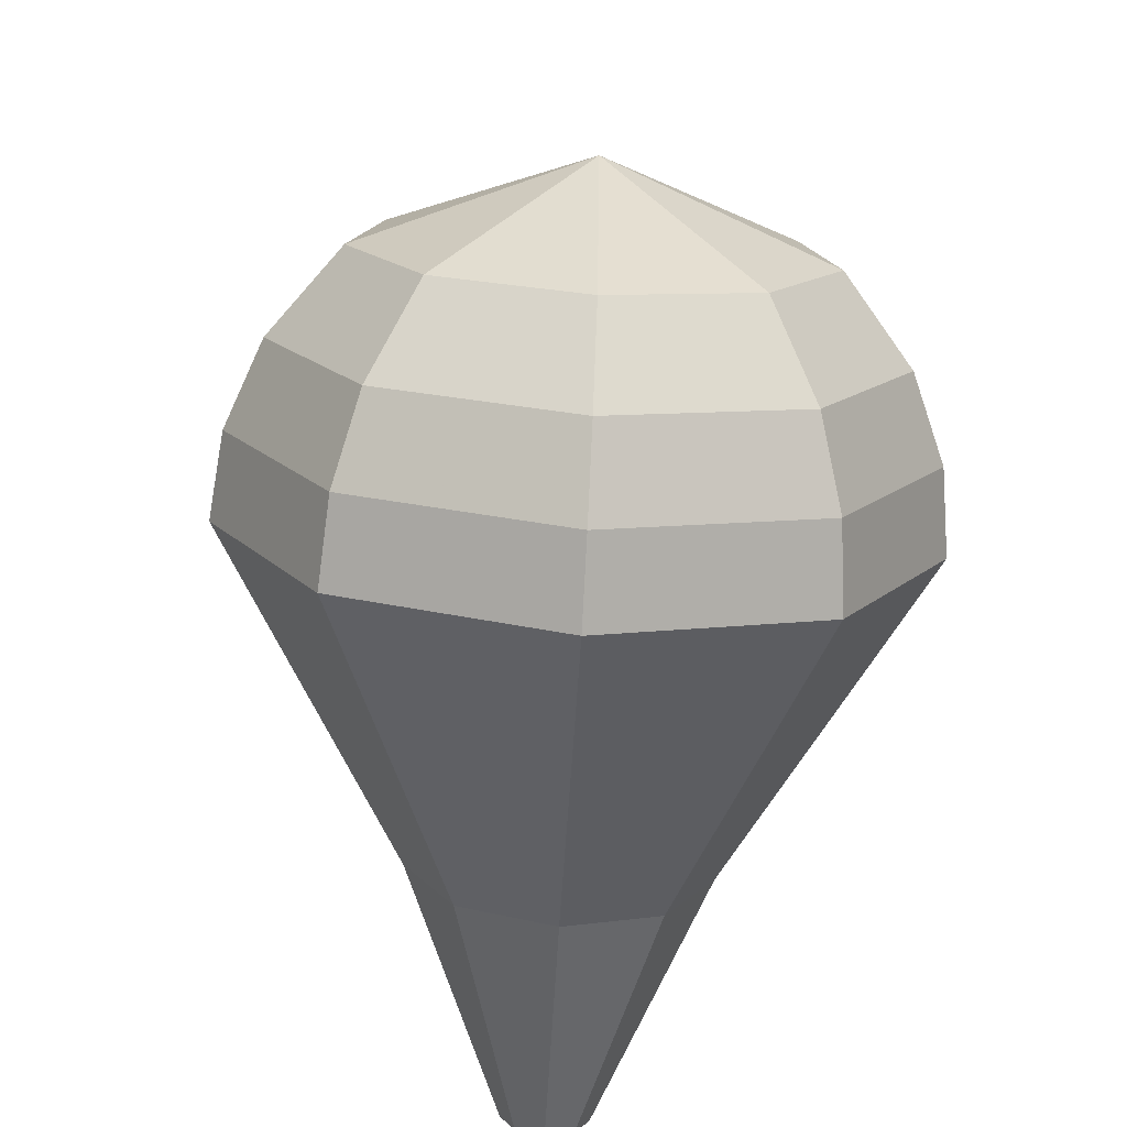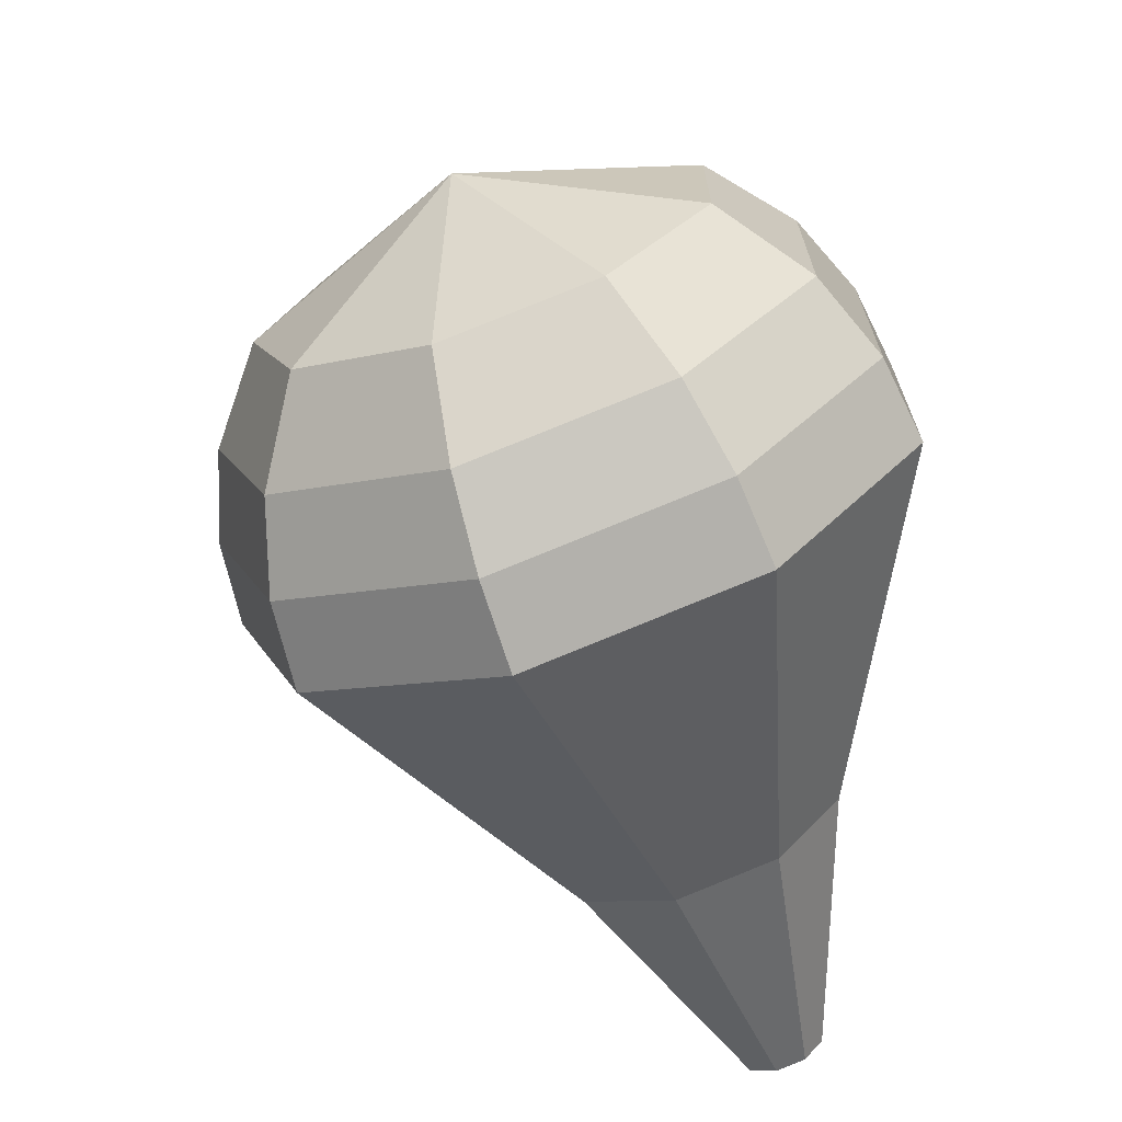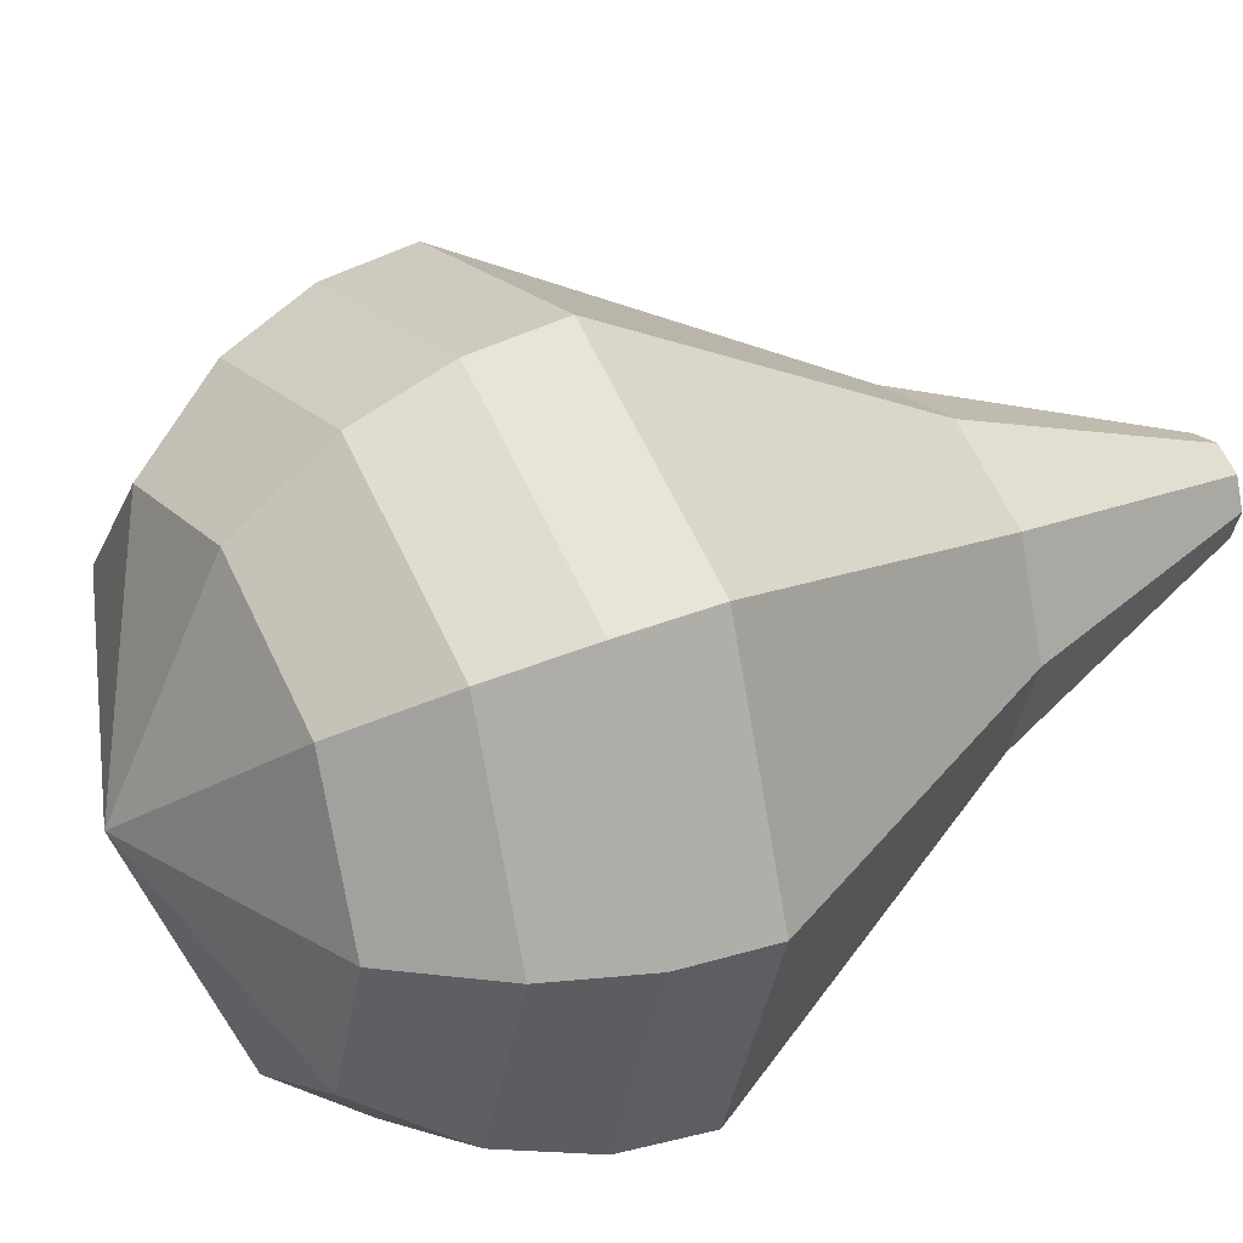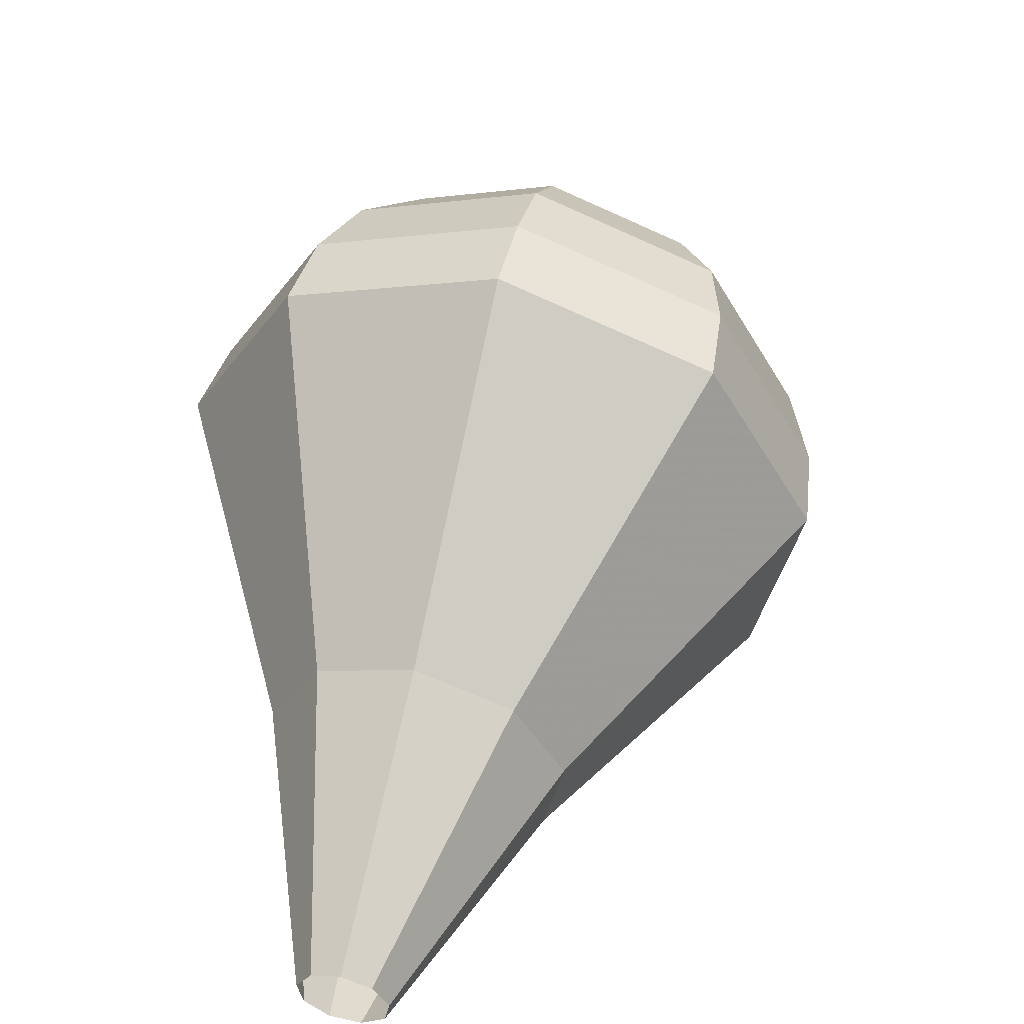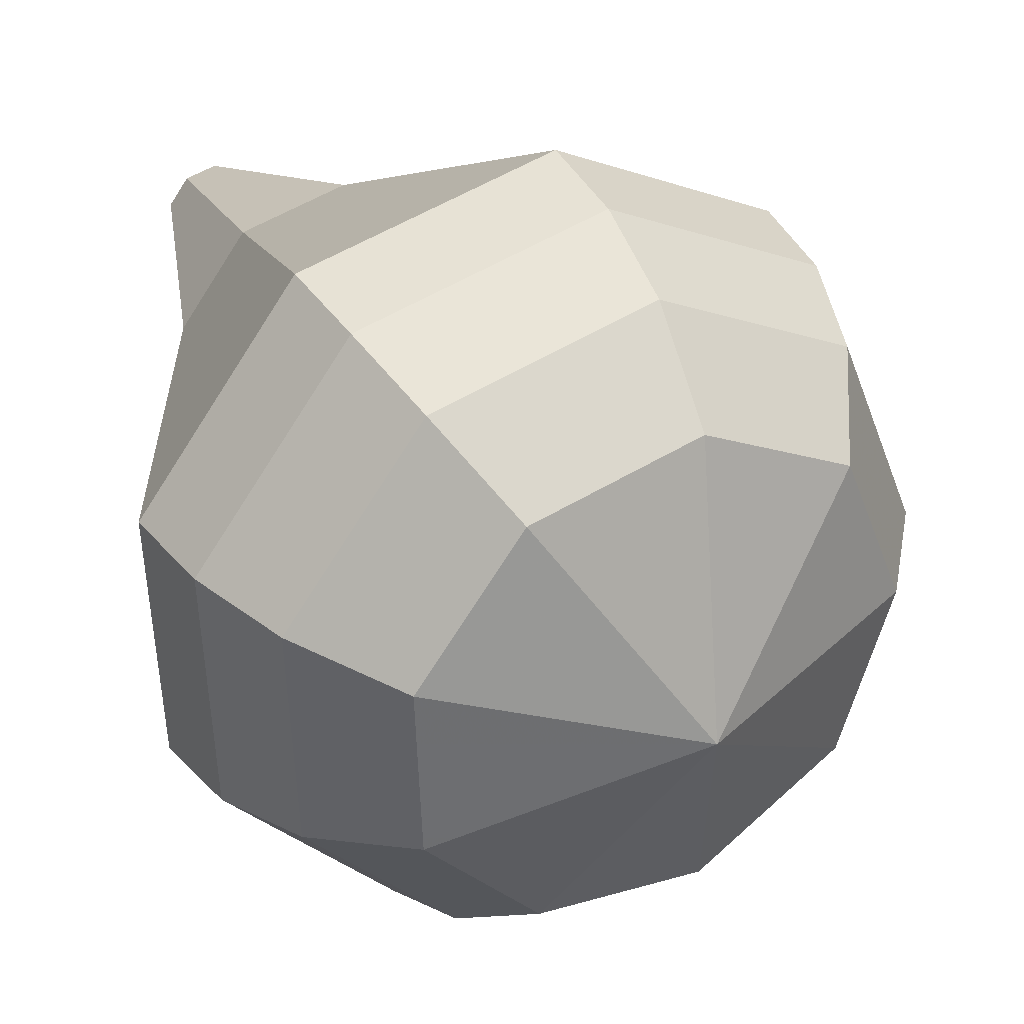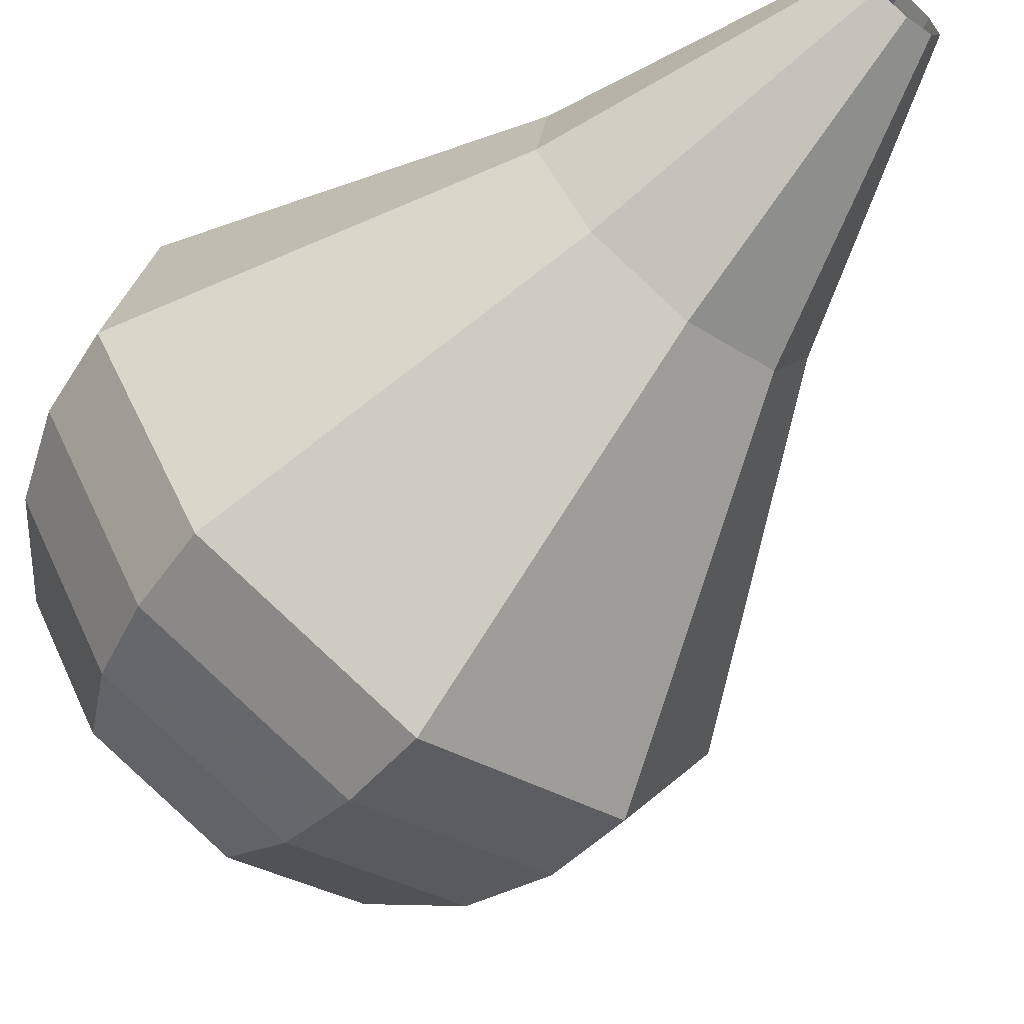
<metadata>
{"format":"obj","ext":"obj","renderer":"f3d","projection":"perspective","resolution":1024,"background":"white","views":[{"elev":55.5,"azim":43.7,"up":"+Y"},{"elev":55.8,"azim":6.7,"up":"+Y"},{"elev":-66.9,"azim":-57.8,"up":"+Z"},{"elev":-75.3,"azim":-162.3,"up":"+Y"},{"elev":1.2,"azim":173.6,"up":"+Z"},{"elev":78.6,"azim":-105.8,"up":"+Z"}]}
</metadata>
<code>
g tube1
v 120.3 131 161.2
v 120.2 130.6 160.6
v 119.7 130.2 160.3
v 119.1 129.9 160.4
v 118.6 129.9 160.9
v 118.5 130.2 161.5
v 118.7 130.7 161.9
v 119.3 131 162
v 119.9 131.2 161.7
v 120.3 131 161.2
v 120 136.7 158.2
v 119.7 135.4 156.3
v 118.2 134 155.3
v 116.1 133.2 155.7
v 114.4 133.3 157.2
v 113.9 134.3 159.2
v 114.8 135.7 160.7
v 116.8 136.9 161.1
v 118.8 137.3 160.1
v 120 136.7 158.2
v 120.1 138.6 157.3
v 119.9 136.9 154.8
v 117.9 135.1 153.5
v 115.1 134 154
v 112.9 134.1 156
v 112.2 135.4 158.6
v 113.4 137.3 160.6
v 115.9 138.9 161
v 118.6 139.4 159.7
v 120.1 138.6 157.3
v 120.3 140.6 156.3
v 120 138.5 153.3
v 117.5 136.2 151.7
v 114.1 134.8 152.3
v 111.4 135 154.7
v 110.5 136.6 158
v 112 138.9 160.4
v 115.1 140.9 161
v 118.4 141.5 159.4
v 120.3 140.6 156.3
v 120.5 142.5 155.4
v 120.1 140 151.8
v 117.2 137.3 149.9
v 113.1 135.6 150.6
v 109.8 135.8 153.5
v 108.8 137.7 157.3
v 110.6 140.5 160.3
v 114.3 142.8 161
v 118.2 143.6 159
v 120.5 142.5 155.4
v 120.7 144.4 154.5
v 120.2 141.5 150.3
v 116.8 138.4 148.1
v 112.1 136.4 148.8
v 108.3 136.7 152.3
v 107.2 138.9 156.7
v 109.2 142.1 160.2
v 113.5 144.8 160.9
v 118 145.7 158.7
v 120.7 144.4 154.5
v 119.7 145.8 153.6
v 119.3 142.9 149.5
v 116 139.9 147.4
v 111.4 138 148.1
v 107.7 138.3 151.4
v 106.6 140.4 155.7
v 108.6 143.6 159.1
v 112.8 146.2 159.8
v 117.2 147 157.6
v 119.7 145.8 153.6
v 118.3 146.9 152.7
v 117.9 144.3 149
v 115 141.6 147.1
v 110.9 140 147.8
v 107.6 140.1 150.7
v 106.6 142.1 154.6
v 108.4 144.9 157.6
v 112.1 147.2 158.2
v 116 148 156.3
v 118.3 146.9 152.7
v 116.2 147.6 151.7
v 115.9 145.7 149
v 113.6 143.6 147.5
v 110.5 142.3 148
v 108 142.5 150.3
v 107.2 144 153.2
v 108.6 146.1 155.5
v 111.4 147.9 156
v 114.4 148.5 154.5
v 116.2 147.6 151.7
v 111 146.8 150.8
v 111 146.8 150.8
v 111 146.8 150.8
v 111 146.8 150.8
v 111 146.8 150.8
v 111 146.8 150.8
v 111 146.8 150.8
v 111 146.8 150.8
v 111 146.8 150.8
v 111 146.8 150.8
f 1 2 12
f 12 11 1
f 2 3 13
f 13 12 2
f 3 4 14
f 14 13 3
f 4 5 15
f 15 14 4
f 5 6 16
f 16 15 5
f 6 7 17
f 17 16 6
f 7 8 18
f 18 17 7
f 8 9 19
f 19 18 8
f 9 10 20
f 20 19 9
f 11 12 22
f 22 21 11
f 12 13 23
f 23 22 12
f 13 14 24
f 24 23 13
f 14 15 25
f 25 24 14
f 15 16 26
f 26 25 15
f 16 17 27
f 27 26 16
f 17 18 28
f 28 27 17
f 18 19 29
f 29 28 18
f 19 20 30
f 30 29 19
f 21 22 32
f 32 31 21
f 22 23 33
f 33 32 22
f 23 24 34
f 34 33 23
f 24 25 35
f 35 34 24
f 25 26 36
f 36 35 25
f 26 27 37
f 37 36 26
f 27 28 38
f 38 37 27
f 28 29 39
f 39 38 28
f 29 30 40
f 40 39 29
f 31 32 42
f 42 41 31
f 32 33 43
f 43 42 32
f 33 34 44
f 44 43 33
f 34 35 45
f 45 44 34
f 35 36 46
f 46 45 35
f 36 37 47
f 47 46 36
f 37 38 48
f 48 47 37
f 38 39 49
f 49 48 38
f 39 40 50
f 50 49 39
f 41 42 52
f 52 51 41
f 42 43 53
f 53 52 42
f 43 44 54
f 54 53 43
f 44 45 55
f 55 54 44
f 45 46 56
f 56 55 45
f 46 47 57
f 57 56 46
f 47 48 58
f 58 57 47
f 48 49 59
f 59 58 48
f 49 50 60
f 60 59 49
f 51 52 62
f 62 61 51
f 52 53 63
f 63 62 52
f 53 54 64
f 64 63 53
f 54 55 65
f 65 64 54
f 55 56 66
f 66 65 55
f 56 57 67
f 67 66 56
f 57 58 68
f 68 67 57
f 58 59 69
f 69 68 58
f 59 60 70
f 70 69 59
f 61 62 72
f 72 71 61
f 62 63 73
f 73 72 62
f 63 64 74
f 74 73 63
f 64 65 75
f 75 74 64
f 65 66 76
f 76 75 65
f 66 67 77
f 77 76 66
f 67 68 78
f 78 77 67
f 68 69 79
f 79 78 68
f 69 70 80
f 80 79 69
f 71 72 82
f 82 81 71
f 72 73 83
f 83 82 72
f 73 74 84
f 84 83 73
f 74 75 85
f 85 84 74
f 75 76 86
f 86 85 75
f 76 77 87
f 87 86 76
f 77 78 88
f 88 87 77
f 78 79 89
f 89 88 78
f 79 80 90
f 90 89 79
f 81 82 92
f 92 91 81
f 82 83 93
f 93 92 82
f 83 84 94
f 94 93 83
f 84 85 95
f 95 94 84
f 85 86 96
f 96 95 85
f 86 87 97
f 97 96 86
f 87 88 98
f 98 97 87
f 88 89 99
f 99 98 88
f 89 90 100
f 100 99 89

</code>
